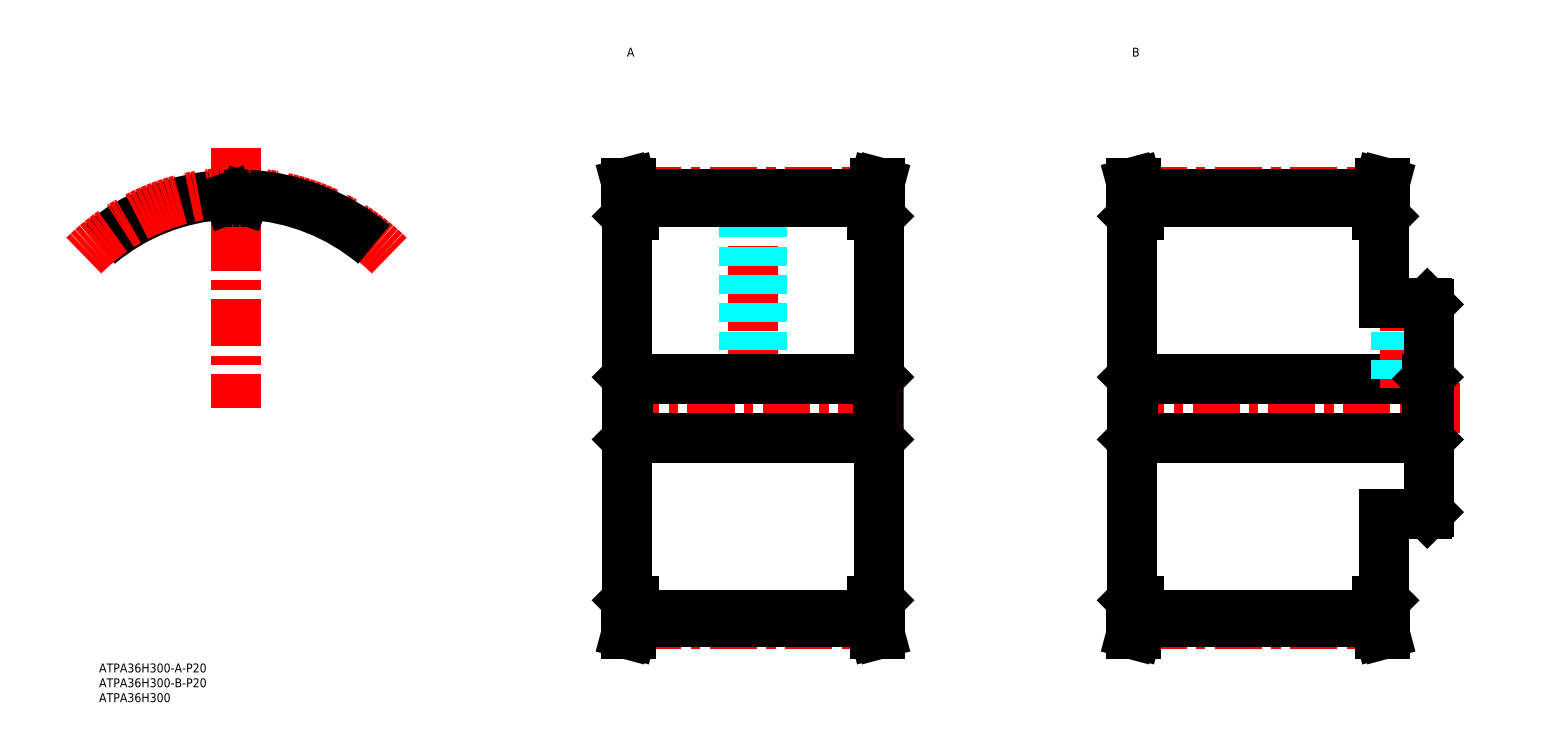
<metadata>
{"format":"dxf","ext":"dxf","renderer":"ezdxf+matplotlib","layout":"modelspace","background":"white","min_lineweight":24,"dpi":150}
</metadata>
<code>
0
SECTION
2
ENTITIES
0
LINE
8
MSM_CONTINUOUS
10
262.9
20
21.3
30
0
11
262.9
21
150.7
31
0
0
LINE
8
MSM_CONTINUOUS
10
177.9
20
21.3
30
0
11
177.9
21
150.7
31
0
0
LINE
8
MSM_CENTER
10
180.4
20
13.23
30
0
11
260.4
21
13.23
31
0
0
LINE
8
MSM_CONTINUOUS
10
180.4
20
16.51
30
0
11
260.4
21
16.51
31
0
0
LINE
8
MSM_CONTINUOUS
10
180.4
20
13.92
30
0
11
260.4
21
13.92
31
0
0
LINE
8
MSM_CONTINUOUS
10
178.2
20
21
30
0
11
180.4
21
21
31
0
0
LINE
8
MSM_CONTINUOUS
10
178.2
20
21
30
0
11
177.9
21
21.3
31
0
0
LINE
8
MSM_CONTINUOUS
10
180.4
20
13.92
30
0
11
179.3
21
10
31
0
0
LINE
8
MSM_CONTINUOUS
10
178.8
20
14.13
30
0
11
177.7
21
10
31
0
0
LINE
8
MSM_CONTINUOUS
10
177.7
20
10
30
0
11
179.3
21
10
31
0
0
LINE
8
MSM_CONTINUOUS
10
178.8
20
21
30
0
11
178.8
21
14.13
31
0
0
LINE
8
MSM_CONTINUOUS
10
180.4
20
13.92
30
0
11
180.4
21
21
31
0
0
LINE
8
MSM_CONTINUOUS
10
262.6
20
21
30
0
11
262.9
21
21.3
31
0
0
LINE
8
MSM_CONTINUOUS
10
260.4
20
21
30
0
11
262.6
21
21
31
0
0
LINE
8
MSM_CONTINUOUS
10
260.4
20
13.92
30
0
11
261.4
21
10
31
0
0
LINE
8
MSM_CONTINUOUS
10
263.1
20
10
30
0
11
261.4
21
10
31
0
0
LINE
8
MSM_CONTINUOUS
10
262
20
14.13
30
0
11
263.1
21
10
31
0
0
LINE
8
MSM_CONTINUOUS
10
262
20
21
30
0
11
262
21
14.13
31
0
0
LINE
8
MSM_CONTINUOUS
10
260.4
20
13.92
30
0
11
260.4
21
21
31
0
0
LINE
8
MSM_CENTER
10
220.4
20
93
30
0
11
220.4
21
161.8
31
0
0
LINE
8
MSM_DASHED
10
223.4
20
96
30
0
11
223.4
21
155.5
31
0
0
LINE
8
MSM_DASHED
10
222.8
20
96
30
0
11
222.8
21
155.5
31
0
0
LINE
8
MSM_DASHED
10
217.9
20
96
30
0
11
217.9
21
155.5
31
0
0
LINE
8
MSM_DASHED
10
217.4
20
96
30
0
11
217.4
21
155.5
31
0
0
LINE
8
MSM_CENTER
10
172.9
20
86
30
0
11
271.9
21
86
31
0
0
LINE
8
MSM_CONTINUOUS
10
178.4
20
76
30
0
11
262.4
21
76
31
0
0
LINE
8
MSM_CONTINUOUS
10
178.4
20
96
30
0
11
262.4
21
96
31
0
0
LINE
8
MSM_CONTINUOUS
10
177.9
20
96.5
30
0
11
178.4
21
96
31
0
0
LINE
8
MSM_CONTINUOUS
10
177.9
20
75.5
30
0
11
178.4
21
76
31
0
0
LINE
8
MSM_CONTINUOUS
10
178.4
20
96
30
0
11
178.4
21
76
31
0
0
LINE
8
MSM_CONTINUOUS
10
262.9
20
96.5
30
0
11
262.4
21
96
31
0
0
LINE
8
MSM_CONTINUOUS
10
262.9
20
75.5
30
0
11
262.4
21
76
31
0
0
LINE
8
MSM_CONTINUOUS
10
262.4
20
96
30
0
11
262.4
21
76
31
0
0
LINE
8
MSM_CENTER
10
180.4
20
158.8
30
0
11
260.4
21
158.8
31
0
0
LINE
8
MSM_CONTINUOUS
10
180.4
20
155.5
30
0
11
260.4
21
155.5
31
0
0
LINE
8
MSM_CONTINUOUS
10
180.4
20
158.1
30
0
11
260.4
21
158.1
31
0
0
LINE
8
MSM_CONTINUOUS
10
180.4
20
158.1
30
0
11
179.3
21
162
31
0
0
LINE
8
MSM_CONTINUOUS
10
178.2
20
151
30
0
11
180.4
21
151
31
0
0
LINE
8
MSM_CONTINUOUS
10
178.8
20
157.9
30
0
11
177.7
21
162
31
0
0
LINE
8
MSM_CONTINUOUS
10
178.8
20
151
30
0
11
178.8
21
157.9
31
0
0
LINE
8
MSM_CONTINUOUS
10
177.9
20
150.7
30
0
11
178.2
21
151
31
0
0
LINE
8
MSM_CONTINUOUS
10
177.7
20
162
30
0
11
179.3
21
162
31
0
0
LINE
8
MSM_CONTINUOUS
10
180.4
20
151
30
0
11
180.4
21
158.1
31
0
0
LINE
8
MSM_CONTINUOUS
10
262
20
157.9
30
0
11
263.1
21
162
31
0
0
LINE
8
MSM_CONTINUOUS
10
260.4
20
151
30
0
11
260.4
21
158.1
31
0
0
LINE
8
MSM_CONTINUOUS
10
262
20
151
30
0
11
262
21
157.9
31
0
0
LINE
8
MSM_CONTINUOUS
10
262.6
20
151
30
0
11
262.9
21
150.7
31
0
0
LINE
8
MSM_CONTINUOUS
10
260.4
20
151
30
0
11
262.6
21
151
31
0
0
LINE
8
MSM_CONTINUOUS
10
263.1
20
162
30
0
11
261.4
21
162
31
0
0
LINE
8
MSM_CONTINUOUS
10
260.4
20
158.1
30
0
11
261.4
21
162
31
0
0
LINE
8
MSM_CONTINUOUS
10
433.1
20
21.3
30
0
11
433.1
21
50.5
31
0
0
LINE
8
MSM_CONTINUOUS
10
348.1
20
21.3
30
0
11
348.1
21
150.7
31
0
0
LINE
8
MSM_CENTER
10
350.6
20
13.23
30
0
11
430.6
21
13.23
31
0
0
LINE
8
MSM_CONTINUOUS
10
350.6
20
13.92
30
0
11
430.6
21
13.92
31
0
0
LINE
8
MSM_CONTINUOUS
10
350.6
20
16.51
30
0
11
430.6
21
16.51
31
0
0
LINE
8
MSM_CONTINUOUS
10
348.4
20
21
30
0
11
350.6
21
21
31
0
0
LINE
8
MSM_CONTINUOUS
10
348.4
20
21
30
0
11
348.1
21
21.3
31
0
0
LINE
8
MSM_CONTINUOUS
10
350.6
20
13.92
30
0
11
349.5
21
10
31
0
0
LINE
8
MSM_CONTINUOUS
10
347.9
20
10
30
0
11
349.5
21
10
31
0
0
LINE
8
MSM_CONTINUOUS
10
349
20
14.13
30
0
11
347.9
21
10
31
0
0
LINE
8
MSM_CONTINUOUS
10
350.6
20
13.92
30
0
11
350.6
21
21
31
0
0
LINE
8
MSM_CONTINUOUS
10
349
20
21
30
0
11
349
21
14.13
31
0
0
LINE
8
MSM_CONTINUOUS
10
430.6
20
21
30
0
11
432.8
21
21
31
0
0
LINE
8
MSM_CONTINUOUS
10
433.3
20
10
30
0
11
431.6
21
10
31
0
0
LINE
8
MSM_CONTINUOUS
10
430.6
20
13.92
30
0
11
431.6
21
10
31
0
0
LINE
8
MSM_CONTINUOUS
10
430.6
20
13.92
30
0
11
430.6
21
21
31
0
0
LINE
8
MSM_CONTINUOUS
10
432.8
20
21
30
0
11
433.1
21
21.3
31
0
0
LINE
8
MSM_CONTINUOUS
10
432.2
20
14.13
30
0
11
433.3
21
10
31
0
0
LINE
8
MSM_CONTINUOUS
10
432.2
20
21
30
0
11
432.2
21
14.13
31
0
0
LINE
8
MSM_CENTER
10
350.6
20
158.8
30
0
11
430.6
21
158.8
31
0
0
LINE
8
MSM_CENTER
10
343.1
20
86
30
0
11
458.6
21
86
31
0
0
LINE
8
MSM_CONTINUOUS
10
348.6
20
76
30
0
11
447.6
21
76
31
0
0
LINE
8
MSM_CONTINUOUS
10
348.6
20
96
30
0
11
447.6
21
96
31
0
0
LINE
8
MSM_CONTINUOUS
10
350.6
20
158.1
30
0
11
430.6
21
158.1
31
0
0
LINE
8
MSM_CONTINUOUS
10
350.6
20
155.5
30
0
11
430.6
21
155.5
31
0
0
LINE
8
MSM_CONTINUOUS
10
348.1
20
96.5
30
0
11
348.6
21
96
31
0
0
LINE
8
MSM_CONTINUOUS
10
348.1
20
75.5
30
0
11
348.6
21
76
31
0
0
LINE
8
MSM_CONTINUOUS
10
348.6
20
96
30
0
11
348.6
21
76
31
0
0
LINE
8
MSM_CONTINUOUS
10
350.6
20
151
30
0
11
350.6
21
158.1
31
0
0
LINE
8
MSM_CONTINUOUS
10
348.4
20
151
30
0
11
350.6
21
151
31
0
0
LINE
8
MSM_CONTINUOUS
10
348.1
20
150.7
30
0
11
348.4
21
151
31
0
0
LINE
8
MSM_CONTINUOUS
10
347.9
20
162
30
0
11
349.5
21
162
31
0
0
LINE
8
MSM_CONTINUOUS
10
350.6
20
158.1
30
0
11
349.5
21
162
31
0
0
LINE
8
MSM_CONTINUOUS
10
349
20
157.9
30
0
11
347.9
21
162
31
0
0
LINE
8
MSM_CONTINUOUS
10
349
20
151
30
0
11
349
21
157.9
31
0
0
LINE
8
MSM_CENTER
10
440.1
20
93
30
0
11
440.1
21
124.5
31
0
0
LINE
8
MSM_DASHED
10
437.1
20
96
30
0
11
437.1
21
121.5
31
0
0
LINE
8
MSM_DASHED
10
437.6
20
96
30
0
11
437.6
21
121.5
31
0
0
LINE
8
MSM_DASHED
10
442.5
20
96
30
0
11
442.5
21
121.5
31
0
0
LINE
8
MSM_DASHED
10
443.1
20
96
30
0
11
443.1
21
121.5
31
0
0
LINE
8
MSM_CONTINUOUS
10
448.1
20
51
30
0
11
448.1
21
121
31
0
0
LINE
8
MSM_CONTINUOUS
10
447.6
20
50.5
30
0
11
448.1
21
51
31
0
0
LINE
8
MSM_CONTINUOUS
10
433.1
20
50.5
30
0
11
447.6
21
50.5
31
0
0
LINE
8
MSM_CONTINUOUS
10
447.6
20
96
30
0
11
448.1
21
96.5
31
0
0
LINE
8
MSM_CONTINUOUS
10
447.6
20
76
30
0
11
448.1
21
75.5
31
0
0
LINE
8
MSM_CONTINUOUS
10
447.6
20
96
30
0
11
447.6
21
76
31
0
0
LINE
8
MSM_CONTINUOUS
10
433.1
20
121.5
30
0
11
433.1
21
150.7
31
0
0
LINE
8
MSM_CONTINUOUS
10
447.6
20
121.5
30
0
11
448.1
21
121
31
0
0
LINE
8
MSM_CONTINUOUS
10
433.1
20
121.5
30
0
11
447.6
21
121.5
31
0
0
LINE
8
MSM_CONTINUOUS
10
430.6
20
151
30
0
11
432.8
21
151
31
0
0
LINE
8
MSM_CONTINUOUS
10
433.3
20
162
30
0
11
431.6
21
162
31
0
0
LINE
8
MSM_CONTINUOUS
10
430.6
20
151
30
0
11
430.6
21
158.1
31
0
0
LINE
8
MSM_CONTINUOUS
10
430.6
20
158.1
30
0
11
431.6
21
162
31
0
0
LINE
8
MSM_CONTINUOUS
10
432.8
20
151
30
0
11
433.1
21
150.7
31
0
0
LINE
8
MSM_CONTINUOUS
10
432.2
20
157.9
30
0
11
433.3
21
162
31
0
0
LINE
8
MSM_CONTINUOUS
10
432.2
20
151
30
0
11
432.2
21
157.9
31
0
0
LINE
8
MSM_CENTER
10
46.33
20
173.6
30
0
11
46.33
21
86
31
0
0
ARC
8
MSM_CONTINUOUS
10
46.33
20
86
30
0
40
72.08
50
93.27
51
130
0
ARC
8
MSM_CENTER
10
46.33
20
86
30
0
40
72.77
50
45
51
135
0
LINE
8
MSM_CONTINUOUS
10
43.85
20
156.4
30
0
11
43.64
21
157
31
0
0
ARC
8
MSM_CONTINUOUS
10
46.33
20
86
30
0
40
72.08
50
50
51
86.73
0
ARC
8
MSM_CONTINUOUS
10
42.31
20
156.5
30
0
40
1.42
50
20
51
93.27
0
ARC
8
MSM_CONTINUOUS
10
50.36
20
156.5
30
0
40
1.42
50
86.73
51
160
0
ARC
8
MSM_CONTINUOUS
10
45.23
20
157
30
0
40
1.47
50
200
51
270.9
0
ARC
8
MSM_CONTINUOUS
10
47.43
20
157
30
0
40
1.47
50
269.1
51
340
0
INSERT
8
MSM_CONTINUOUS
2
*U37
10
0
20
0
30
0
0
INSERT
8
MSM_CONTINUOUS
2
*U38
10
0
20
0
30
0
0
INSERT
8
MSM_CONTINUOUS
2
*U39
10
0
20
0
30
0
0
ARC
8
MSM_CONTINUOUS
10
46.33
20
86
30
0
40
69.49
50
89.11
51
90.89
0
LINE
8
MSM_CONTINUOUS
10
48.81
20
156.4
30
0
11
49.02
21
157
31
0
0
INSERT
8
MSM_CONTINUOUS
2
*U40
10
0
20
0
30
0
0
INSERT
8
MSM_CONTINUOUS
2
*U41
10
0
20
0
30
0
0
ENDSEC
0
EOF

</code>
